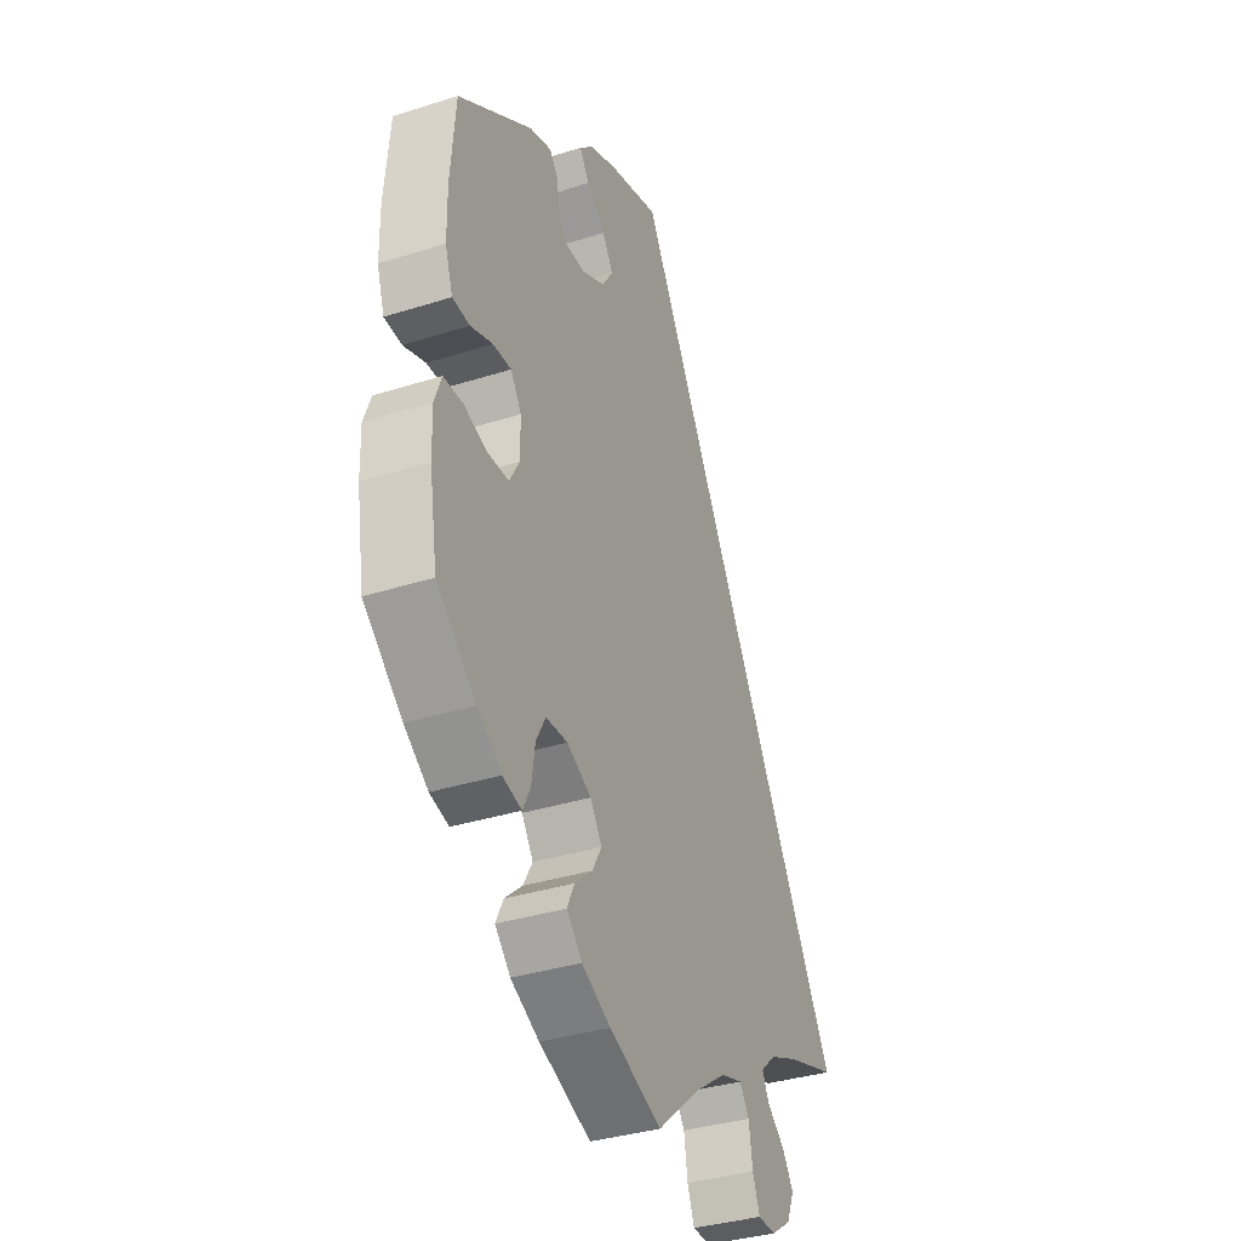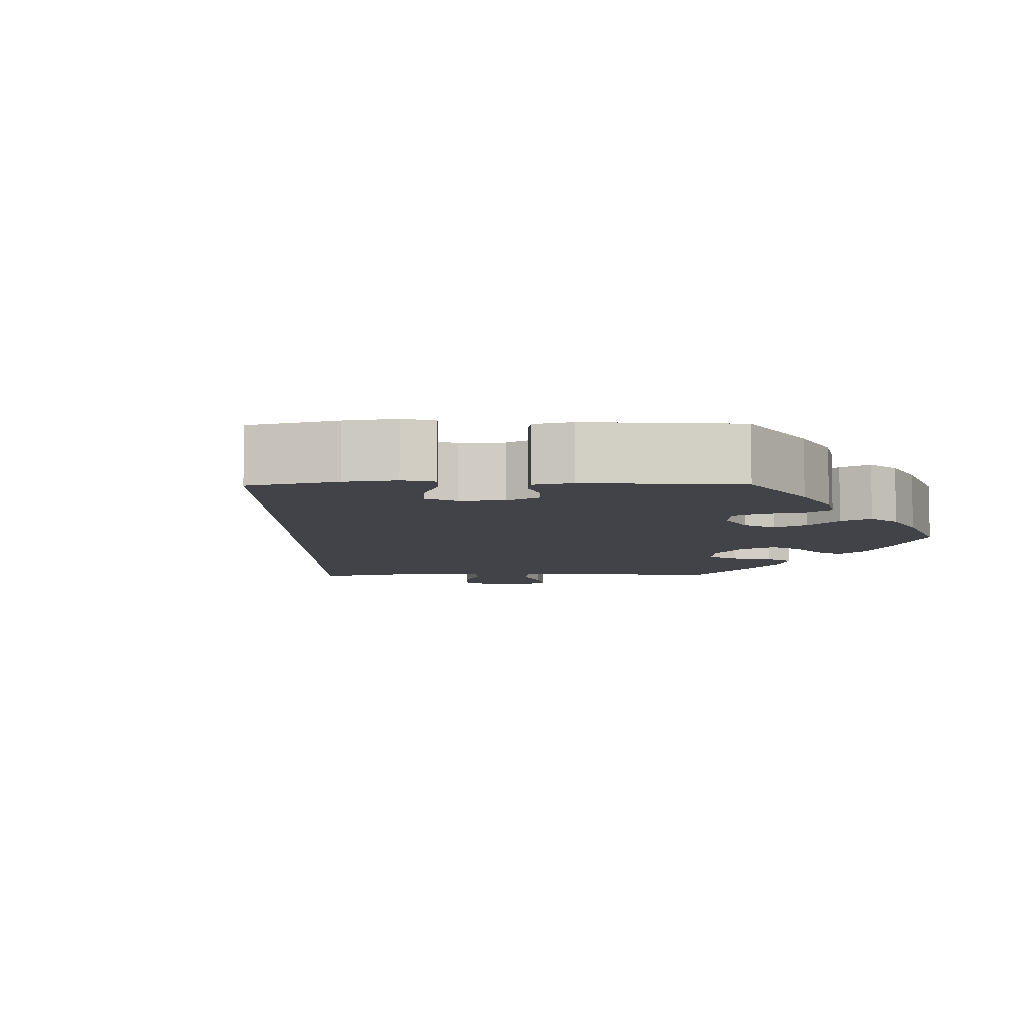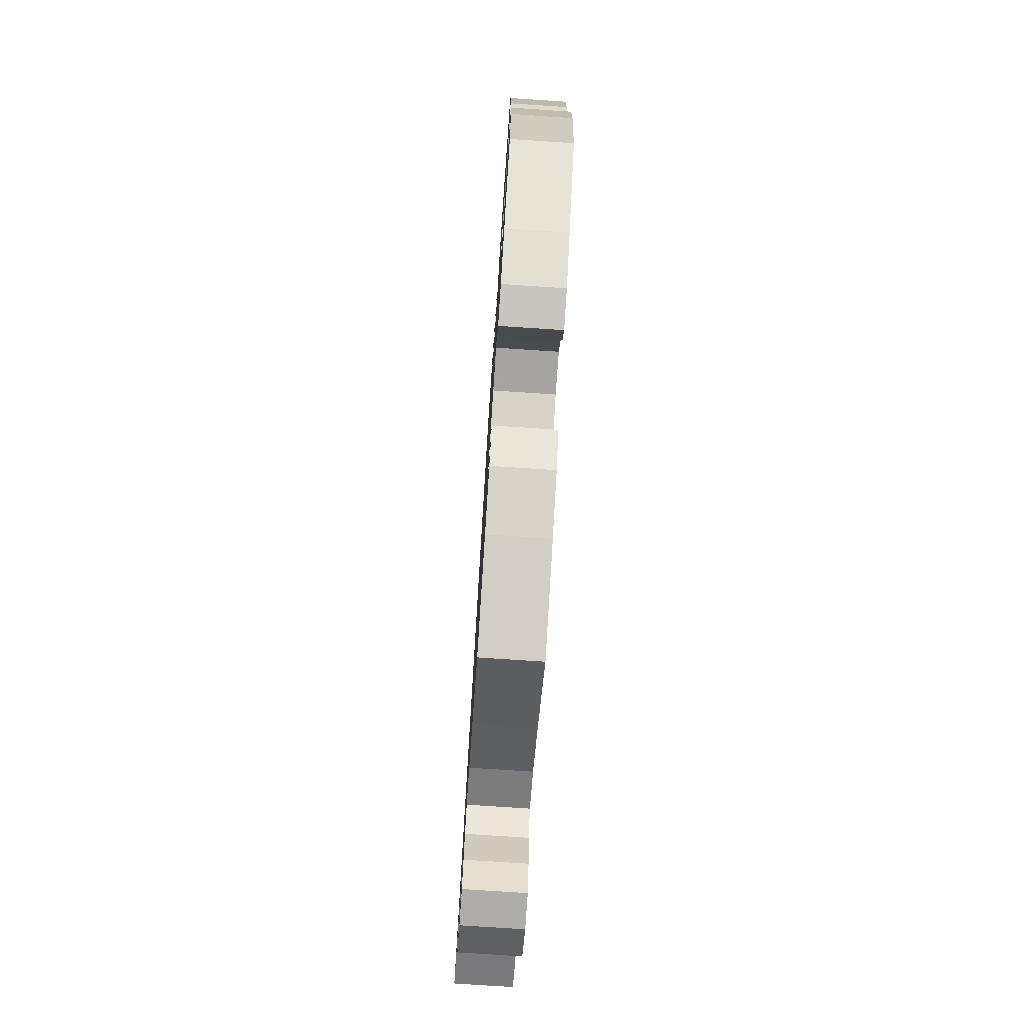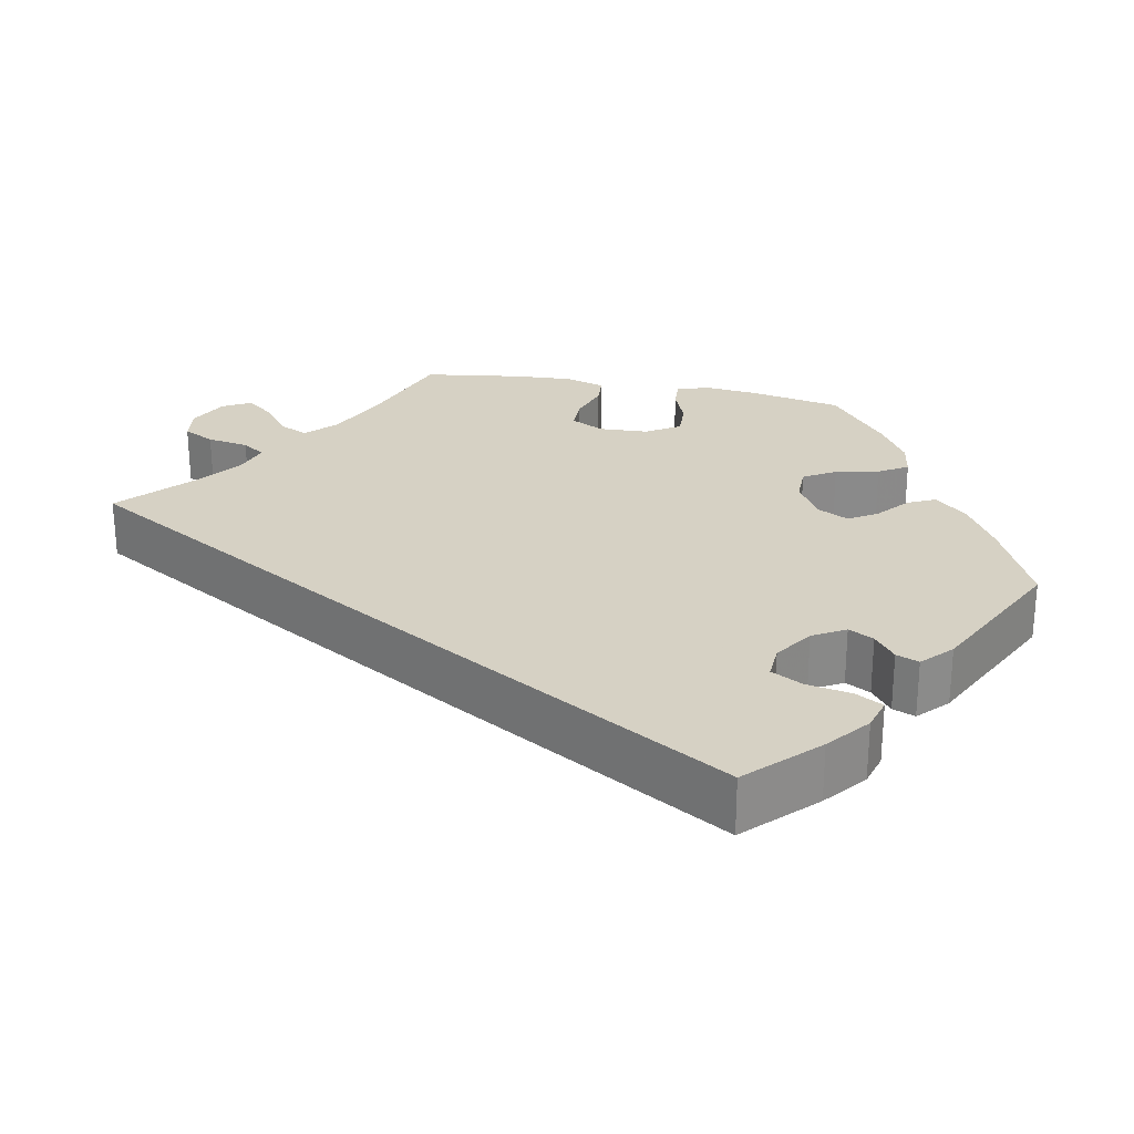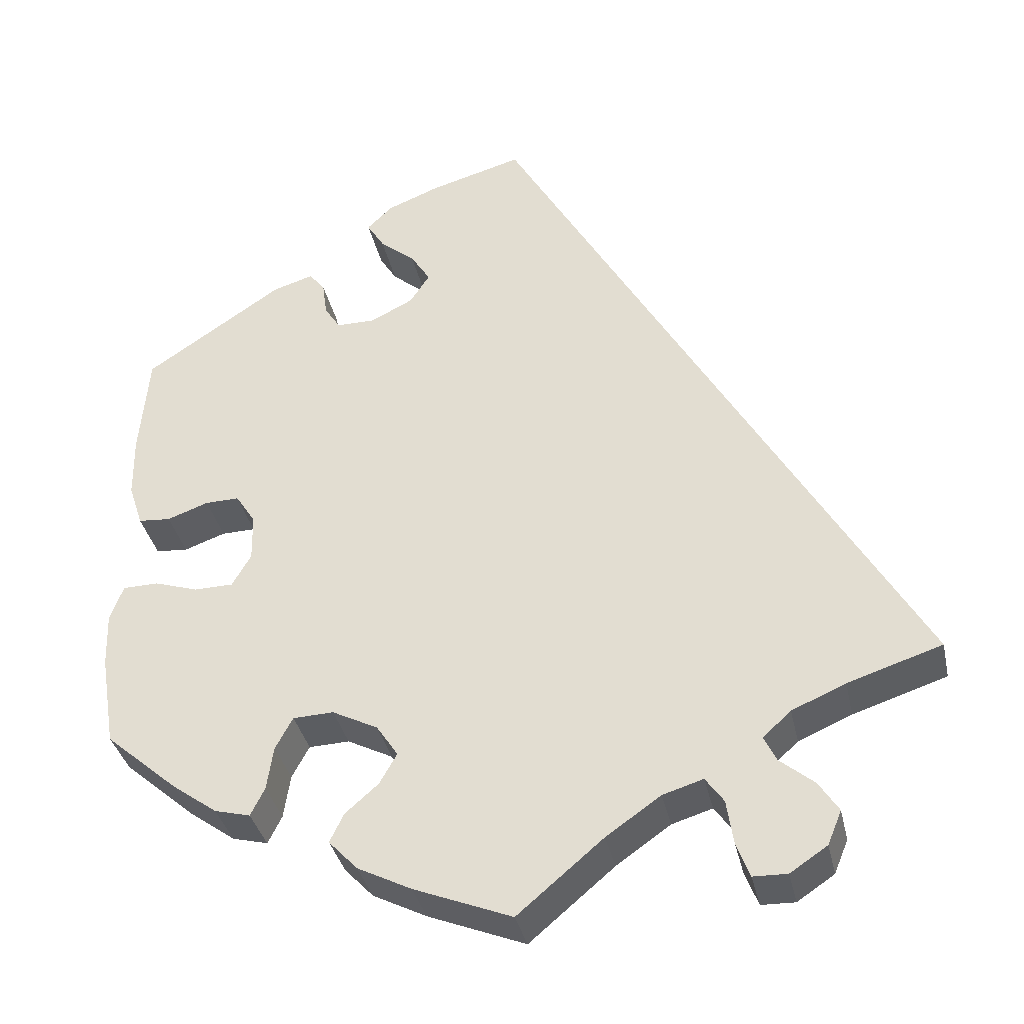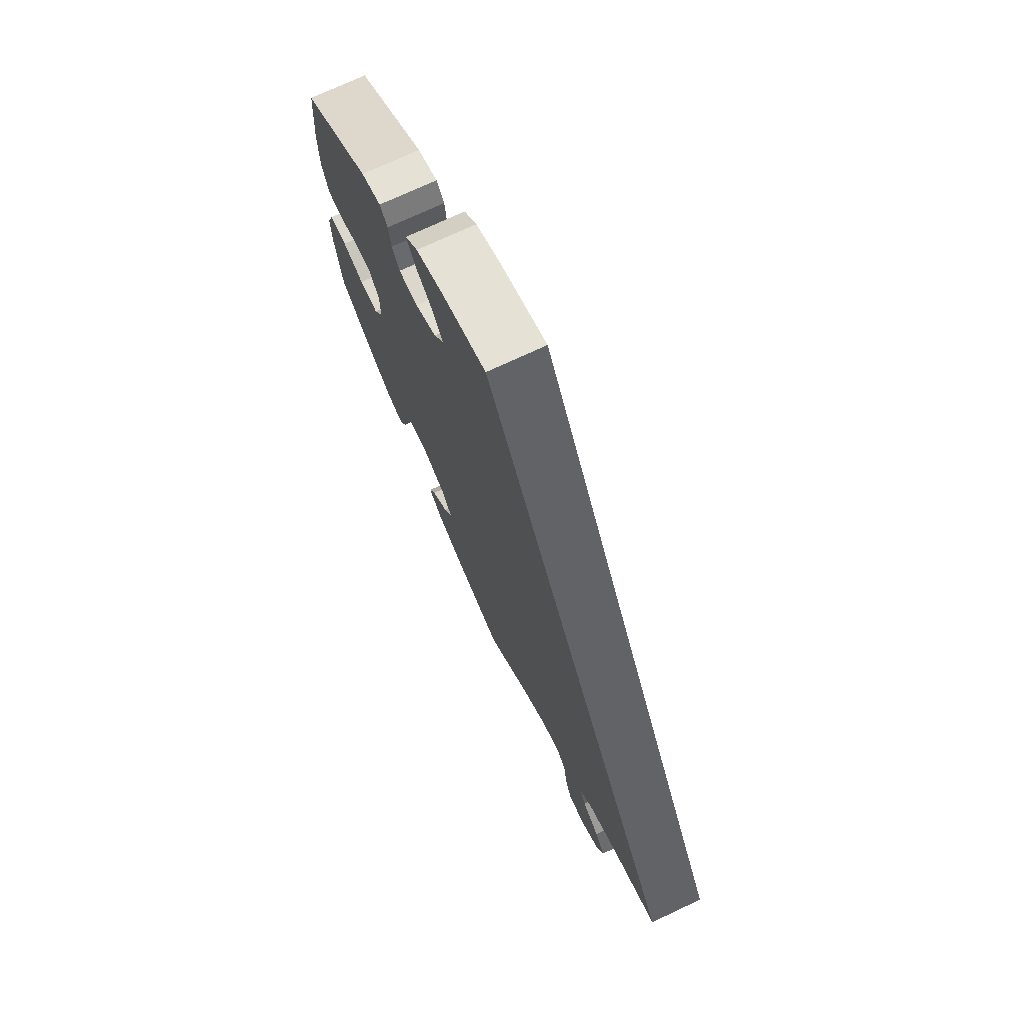
<metadata>
{"format":"obj","ext":"obj","renderer":"f3d","projection":"perspective","resolution":1024,"background":"white","views":[{"elev":-35.6,"azim":112.7,"up":"+Z"},{"elev":-7.6,"azim":30.9,"up":"+Y"},{"elev":-75.9,"azim":86.2,"up":"+Z"},{"elev":26.6,"azim":-18.7,"up":"+Y"},{"elev":-35.9,"azim":-167.8,"up":"+Z"},{"elev":73.2,"azim":-115.1,"up":"+Z"}]}
</metadata>
<code>
v 0.112 0.07 0.546
v 0.175 0.07 0.521
v 0.206 0.07 0.491
v 0.185 0.07 0.457
v 0.142 0.07 0.421
v 0.118 0.07 0.383
v 0.142 0.07 0.346
v 0.194 0.07 0.32
v 0.241 0.07 0.32
v 0.26 0.07 0.35
v 0.266 0.07 0.392
v 0.285 0.07 0.416
v 0.334 0.07 0.401
v 0.501 0.07 0.289
v 0.512 0.07 0.163
v 0.511 0.07 0.087
v 0.494 0.07 0.035
v 0.455 0.07 0.032
v 0.405 0.07 0.05
v 0.364 0.07 0.051
v 0.34 0.07 0.014
v 0.339 0.07 -0.043
v 0.362 0.07 -0.083
v 0.409 0.07 -0.084
v 0.462 0.07 -0.067
v 0.505 0.07 -0.068
v 0.521 0.07 -0.111
v 0.519 0.07 -0.177
v 0.501 0.07 -0.289
v 0.413 0.07 -0.365
v 0.359 0.07 -0.404
v 0.316 0.07 -0.415
v 0.299 0.07 -0.381
v 0.291 0.07 -0.328
v 0.27 0.07 -0.289
v 0.221 0.07 -0.287
v 0.166 0.07 -0.315
v 0.14 0.07 -0.354
v 0.161 0.07 -0.391
v 0.201 0.07 -0.426
v 0.218 0.07 -0.461
v 0.183 0.07 -0.498
v 0.118 0.07 -0.531
v 0 0.07 -0.578
v -0.103 0.07 -0.491
v -0.169 0.07 -0.445
v -0.218 0.07 -0.43
v -0.24 0.07 -0.461
v -0.248 0.07 -0.515
v -0.264 0.07 -0.557
v -0.305 0.07 -0.558
v -0.35 0.07 -0.528
v -0.367 0.07 -0.487
v -0.343 0.07 -0.45
v -0.302 0.07 -0.416
v -0.287 0.07 -0.385
v -0.321 0.07 -0.354
v -0.386 0.07 -0.326
v -0.5 0.07 -0.289
v -0.001 0.07 0.578
v 0.112 0 0.546
v 0.175 0 0.521
v 0.206 0 0.491
v 0.185 0 0.457
v 0.142 0 0.421
v 0.118 0 0.383
v 0.142 0 0.346
v 0.194 0 0.32
v 0.241 0 0.32
v 0.26 0 0.35
v 0.266 0 0.392
v 0.285 0 0.416
v 0.334 0 0.401
v 0.501 0 0.289
v 0.512 0 0.163
v 0.511 0 0.087
v 0.494 0 0.035
v 0.455 0 0.032
v 0.405 0 0.05
v 0.364 0 0.051
v 0.34 0 0.014
v 0.339 0 -0.043
v 0.362 0 -0.083
v 0.409 0 -0.084
v 0.462 0 -0.067
v 0.505 0 -0.068
v 0.521 0 -0.111
v 0.519 0 -0.177
v 0.501 0 -0.289
v 0.413 0 -0.365
v 0.359 0 -0.404
v 0.316 0 -0.415
v 0.299 0 -0.381
v 0.291 0 -0.328
v 0.27 0 -0.289
v 0.221 0 -0.287
v 0.166 0 -0.315
v 0.14 0 -0.354
v 0.161 0 -0.391
v 0.201 0 -0.426
v 0.218 0 -0.461
v 0.183 0 -0.498
v 0.118 0 -0.531
v 0 0 -0.578
v -0.103 0 -0.491
v -0.169 0 -0.445
v -0.218 0 -0.43
v -0.24 0 -0.461
v -0.248 0 -0.515
v -0.264 0 -0.557
v -0.305 0 -0.558
v -0.35 0 -0.528
v -0.367 0 -0.487
v -0.343 0 -0.45
v -0.302 0 -0.416
v -0.287 0 -0.385
v -0.321 0 -0.354
v -0.386 0 -0.326
v -0.5 0 -0.289
v -0.001 0 0.578
f 58 59 60 1
f 57 58 1 2
f 56 57 2
f 55 56 2
f 52 53 54 55
f 48 49 50 51
f 48 51 52 55
f 42 43 44 45
f 42 45 46
f 39 40 41 42
f 38 39 42 46
f 37 38 46 47
f 31 32 33 34
f 31 34 35
f 30 31 35
f 29 30 35
f 28 29 35 36
f 24 25 26 27
f 23 24 27 28
f 16 17 18 19
f 16 19 20
f 15 16 20
f 14 15 20
f 13 14 20 21
f 10 11 12 13
f 9 10 13 21
f 2 3 4 5
f 2 5 6
f 47 48 55 2
f 36 37 47
f 23 28 36 47
f 22 23 47
f 8 9 21 22
f 7 8 22 47
f 6 7 47
f 2 6 47
f 61 120 119 118
f 62 61 118 117
f 62 117 116
f 62 116 115
f 115 114 113 112
f 111 110 109 108
f 115 112 111 108
f 105 104 103 102
f 106 105 102
f 102 101 100 99
f 106 102 99 98
f 107 106 98 97
f 94 93 92 91
f 95 94 91
f 95 91 90
f 95 90 89
f 96 95 89 88
f 87 86 85 84
f 88 87 84 83
f 79 78 77 76
f 80 79 76
f 80 76 75
f 80 75 74
f 81 80 74 73
f 73 72 71 70
f 81 73 70 69
f 65 64 63 62
f 66 65 62
f 62 115 108 107
f 107 97 96
f 107 96 88 83
f 107 83 82
f 82 81 69 68
f 107 82 68 67
f 107 67 66
f 107 66 62
f 1 61 62 2
f 2 62 63 3
f 3 63 64 4
f 4 64 65 5
f 5 65 66 6
f 6 66 67 7
f 7 67 68 8
f 8 68 69 9
f 9 69 70 10
f 10 70 71 11
f 11 71 72 12
f 12 72 73 13
f 13 73 74 14
f 14 74 75 15
f 15 75 76 16
f 16 76 77 17
f 17 77 78 18
f 18 78 79 19
f 19 79 80 20
f 20 80 81 21
f 21 81 82 22
f 22 82 83 23
f 23 83 84 24
f 24 84 85 25
f 25 85 86 26
f 26 86 87 27
f 27 87 88 28
f 28 88 89 29
f 29 89 90 30
f 30 90 91 31
f 31 91 92 32
f 32 92 93 33
f 33 93 94 34
f 34 94 95 35
f 35 95 96 36
f 36 96 97 37
f 37 97 98 38
f 38 98 99 39
f 39 99 100 40
f 40 100 101 41
f 41 101 102 42
f 42 102 103 43
f 43 103 104 44
f 44 104 105 45
f 45 105 106 46
f 46 106 107 47
f 47 107 108 48
f 48 108 109 49
f 49 109 110 50
f 50 110 111 51
f 51 111 112 52
f 52 112 113 53
f 53 113 114 54
f 54 114 115 55
f 55 115 116 56
f 56 116 117 57
f 57 117 118 58
f 58 118 119 59
f 59 119 120 60
f 60 120 61 1

</code>
